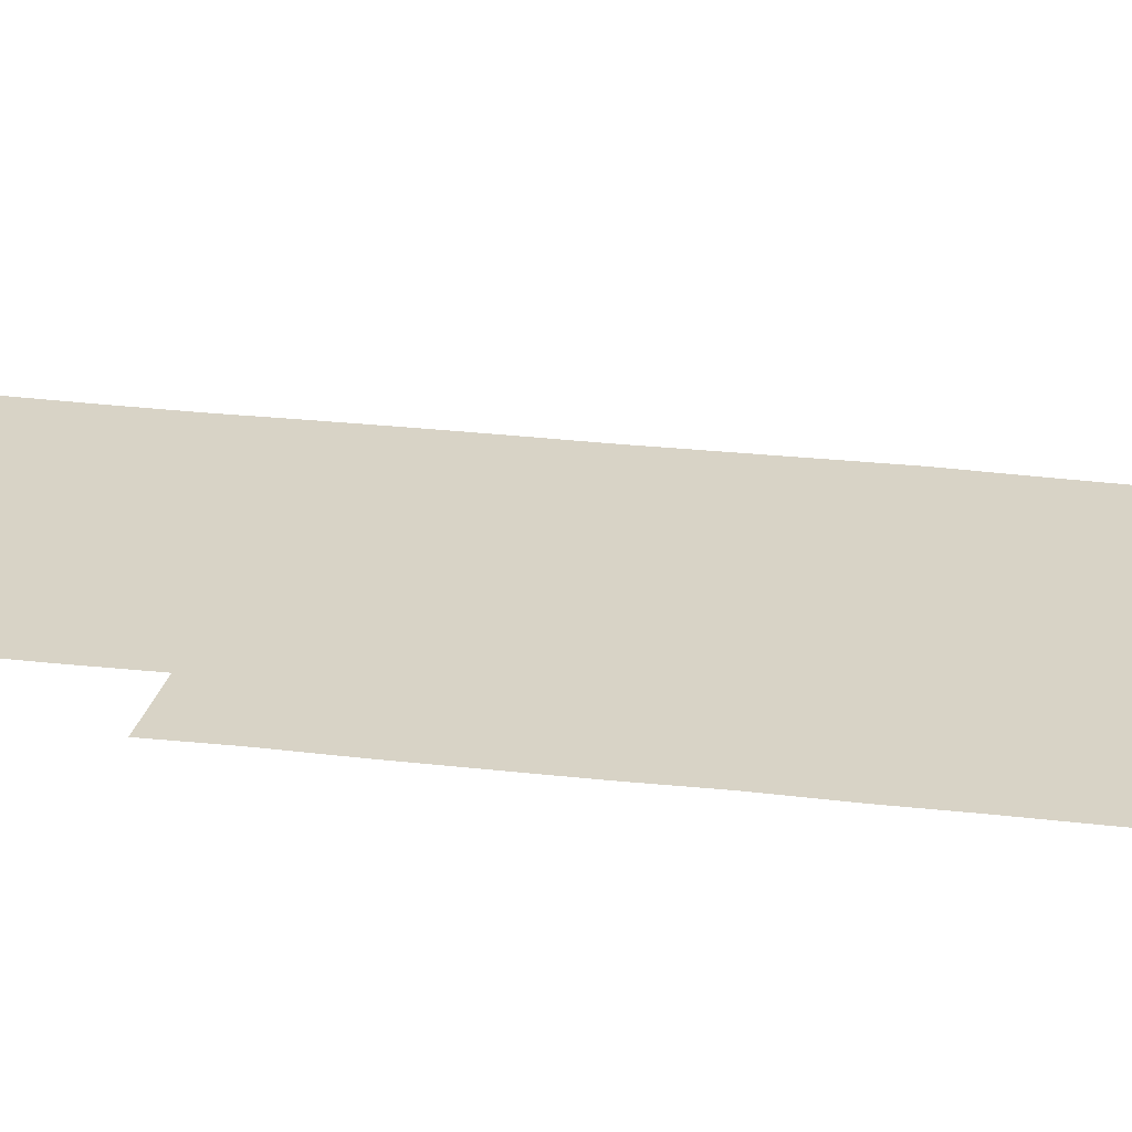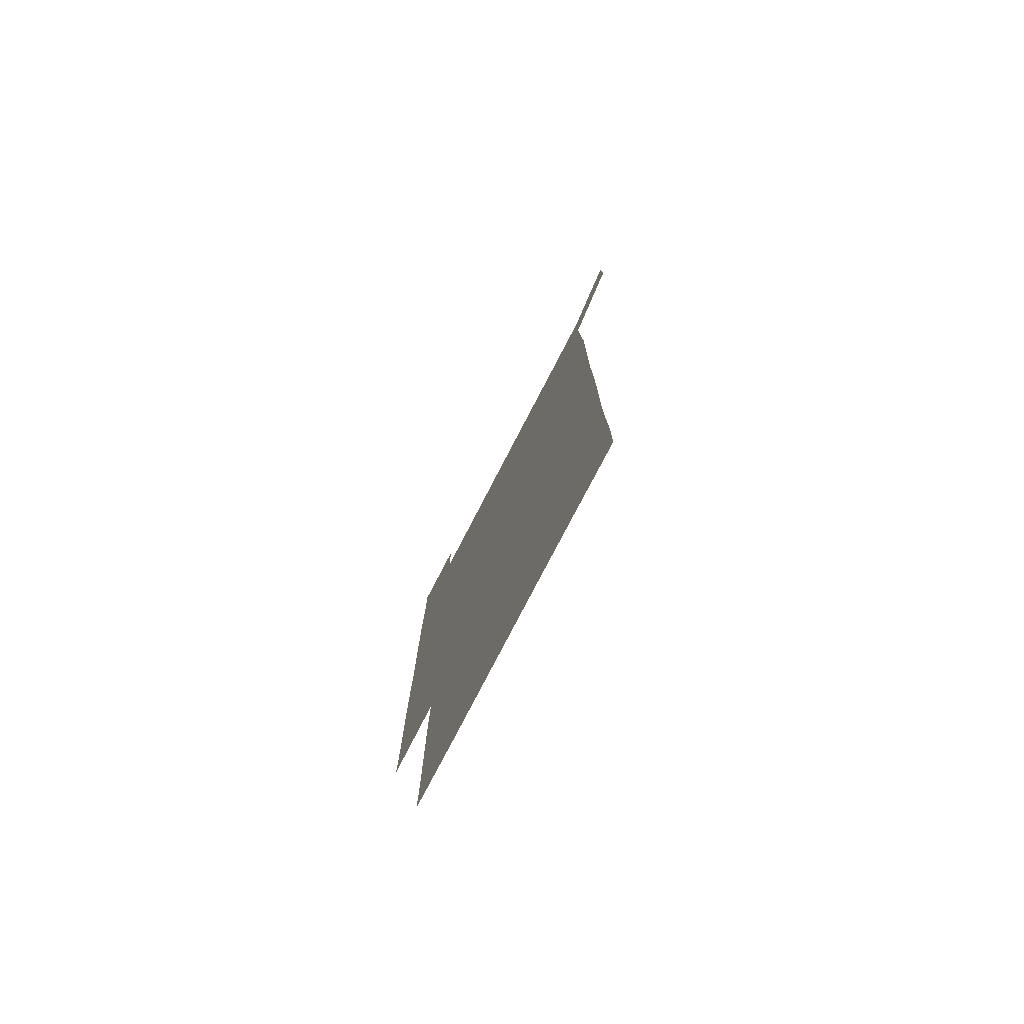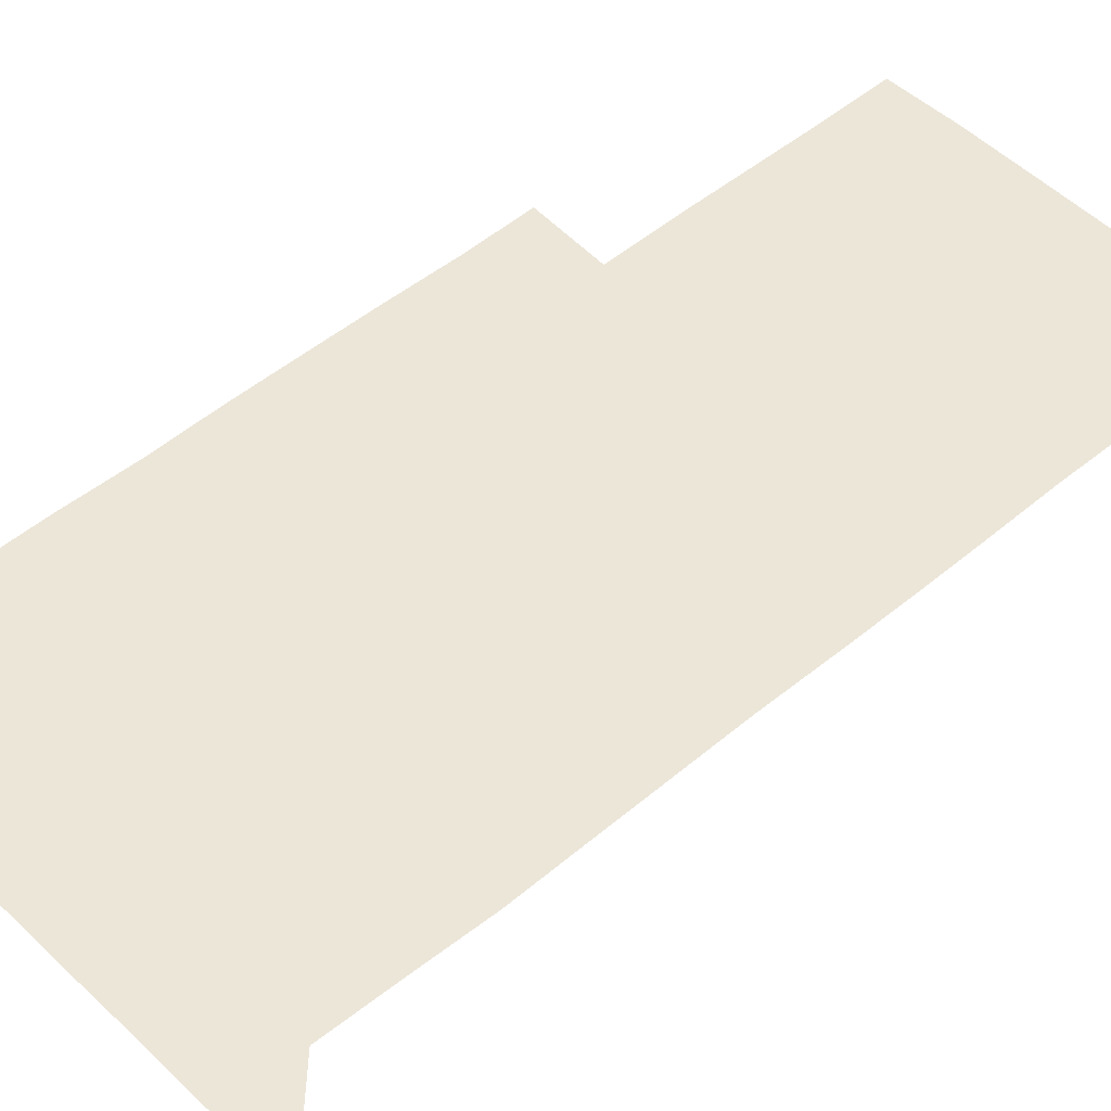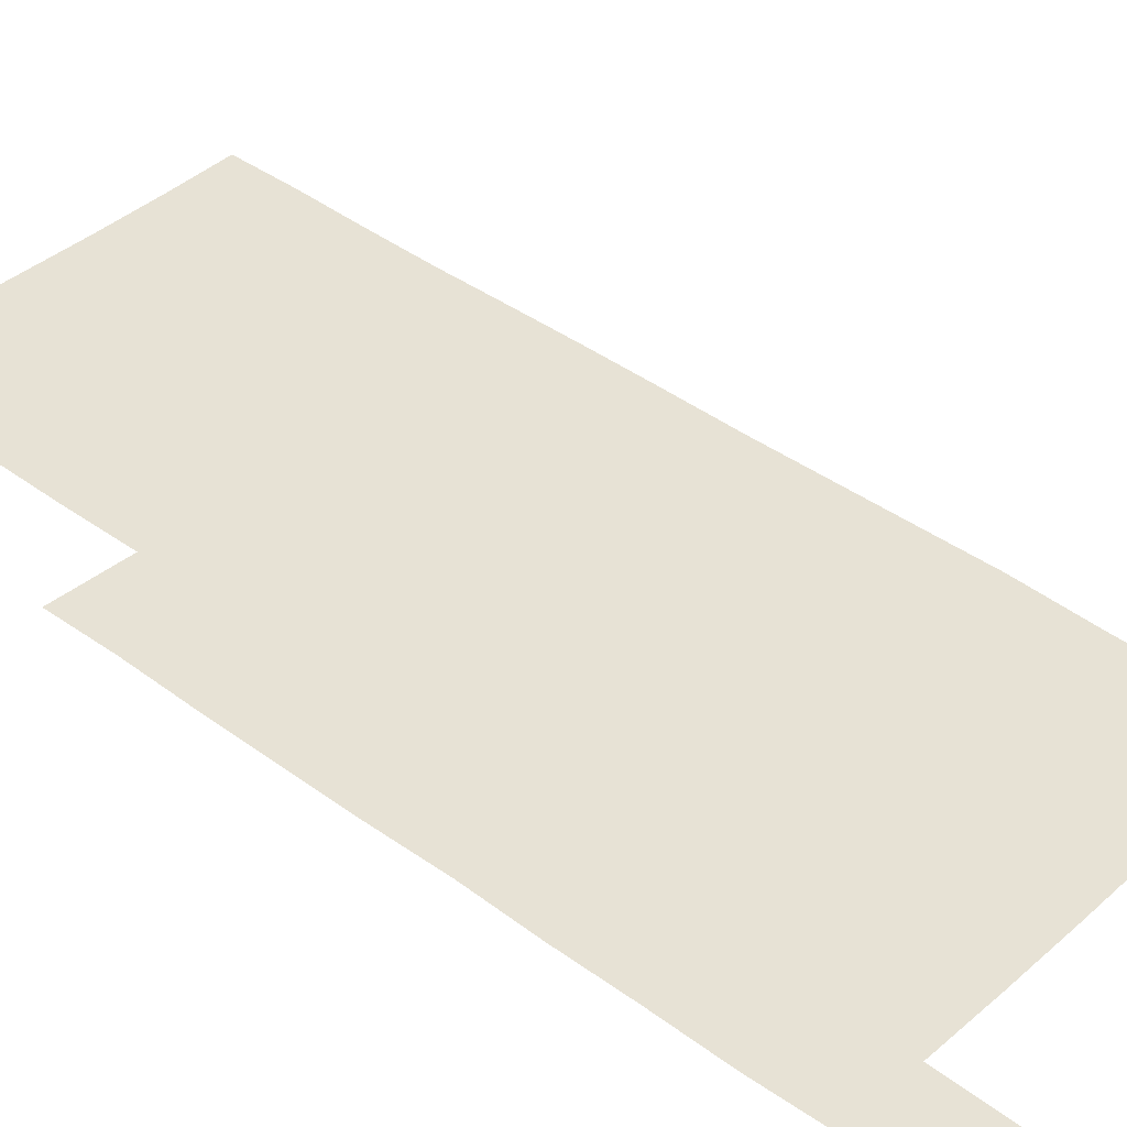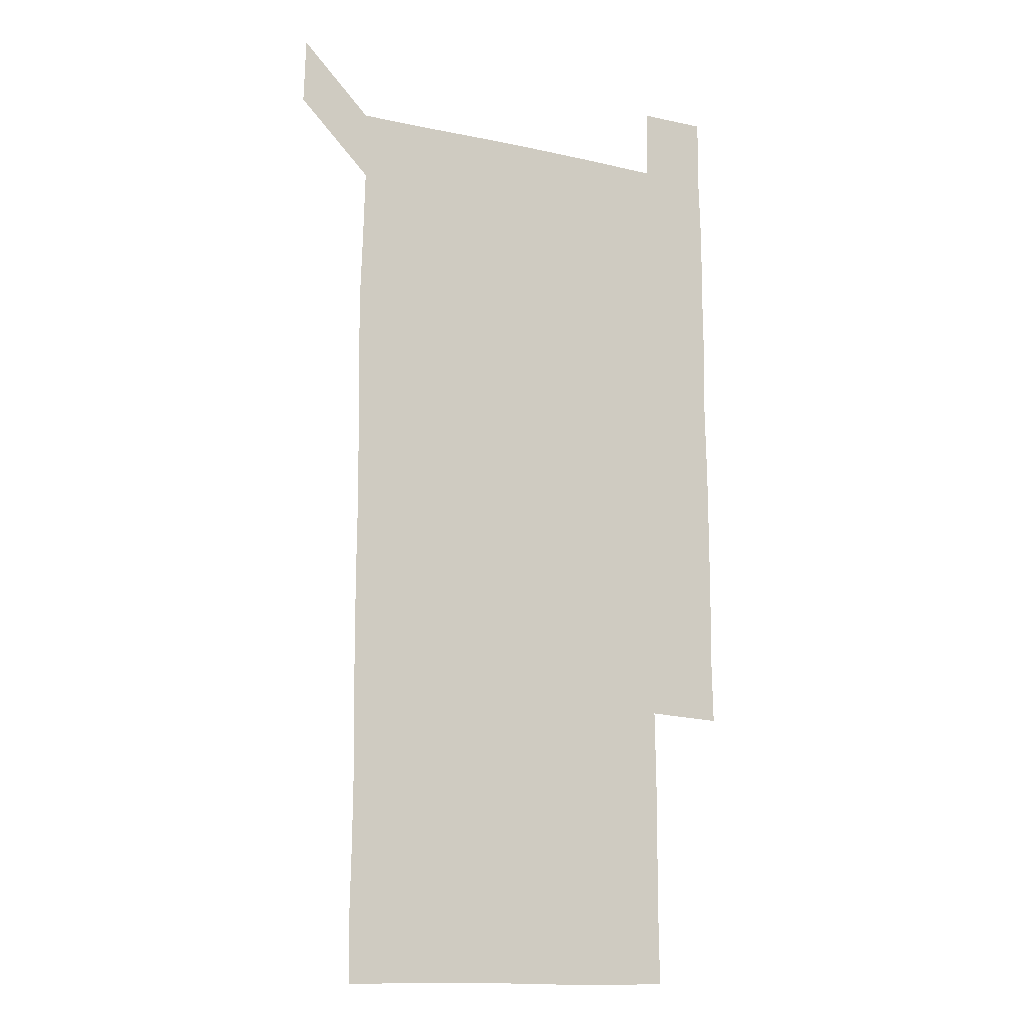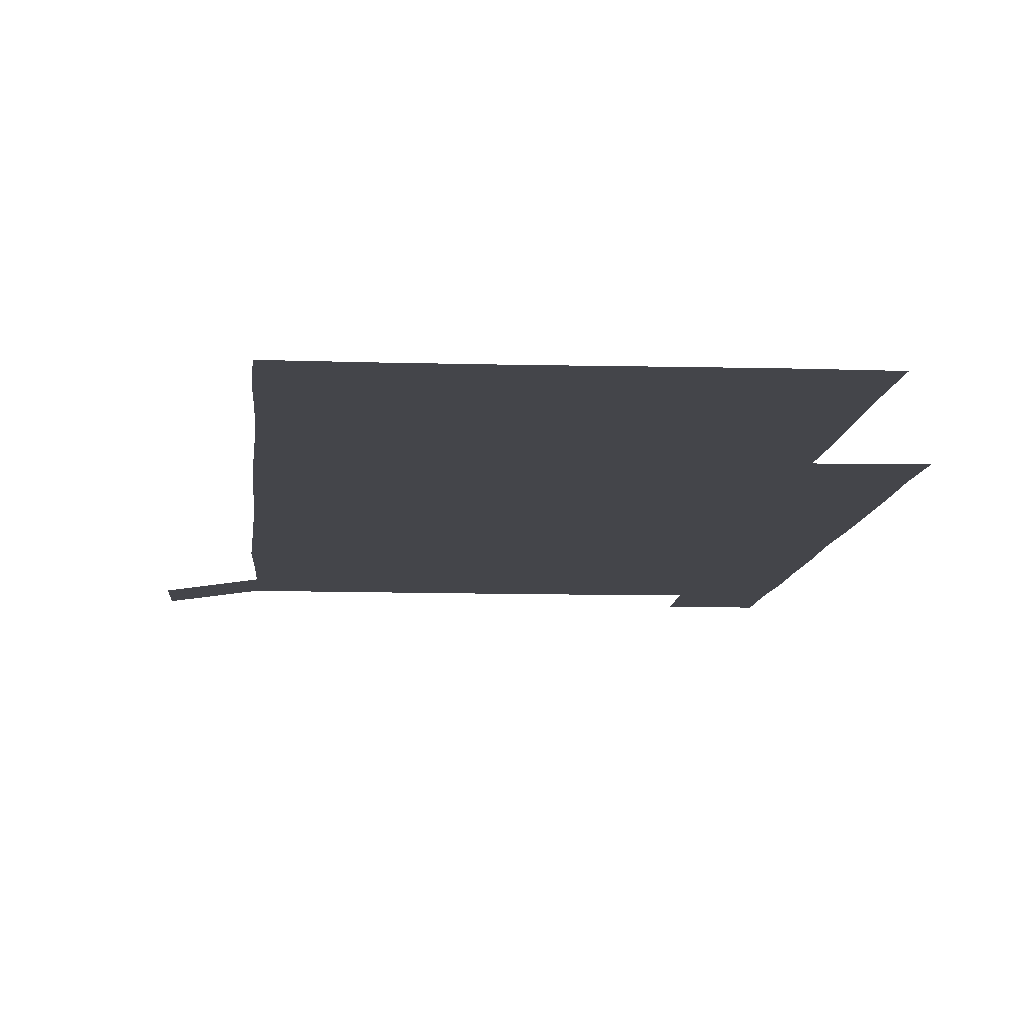
<metadata>
{"format":"obj","ext":"obj","renderer":"f3d","projection":"perspective","resolution":1024,"background":"white","views":[{"elev":28.0,"azim":100.0,"up":"+Z"},{"elev":-78.5,"azim":-117.5,"up":"+Y"},{"elev":48.7,"azim":-132.9,"up":"+Z"},{"elev":40.3,"azim":132.4,"up":"+Z"},{"elev":-13.2,"azim":-26.7,"up":"+Y"},{"elev":-9.2,"azim":-4.7,"up":"+Z"}]}
</metadata>
<code>
v 450.2 572 0
v 451 600.4 0
v 480.2 180.5 0
v 479.9 209 0
v 480.5 238.8 0
v 480.8 269.4 0
v 480.4 299.8 0
v 480.1 329.9 0
v 480.2 359.8 0
v 480.5 390.3 0
v 480.2 420.5 0
v 479.9 450.7 0
v 479.6 480.5 0
v 480.6 510.6 0
v 481.4 541.1 0
v 480.9 570.4 0
v 509.4 181.1 0
v 512.7 212.7 0
v 512.1 241.8 0
v 511.9 271.5 0
v 511.7 301.3 0
v 511.8 331.4 0
v 511.4 361.2 0
v 512.1 391.4 0
v 511.3 421.1 0
v 511.9 451.2 0
v 512 481.1 0
v 511.5 510.9 0
v 511.5 540.8 0
v 510.9 570.5 0
v 540.1 181.1 0
v 541.3 211.6 0
v 541.9 242.3 0
v 541.5 271.5 0
v 541.5 301.5 0
v 541.4 331.5 0
v 541.5 361.5 0
v 541.2 391.2 0
v 541.6 421.4 0
v 541.5 451.1 0
v 540.9 481.1 0
v 541.5 511 0
v 541.3 540.8 0
v 540.8 570.9 0
v 570.7 180.4 0
v 571.2 212.6 0
v 571 242.3 0
v 570.9 270.7 0
v 571.2 301.9 0
v 571.1 331.6 0
v 571.1 361.4 0
v 571.1 391.4 0
v 571 421.2 0
v 571 451.2 0
v 571.3 481.2 0
v 571.2 510.9 0
v 571.2 540.5 0
v 570.9 571 0
v 601.3 179.9 0
v 600.4 212.3 0
v 600.7 241.4 0
v 600.6 272.2 0
v 600.8 301.7 0
v 600.8 331.2 0
v 600.4 362 0
v 600.6 391.4 0
v 600.5 421.3 0
v 600.8 451.1 0
v 600.6 481.2 0
v 600.6 510.9 0
v 600.8 540.7 0
v 601.1 570.8 0
v 630.9 180.5 0
v 630.5 210.3 0
v 630.6 240.2 0
v 630.7 270.5 0
v 630.3 302.4 0
v 630.1 331.5 0
v 629.8 361.6 0
v 629.7 391.4 0
v 630.4 421.1 0
v 630.2 451.1 0
v 630.4 481 0
v 630.9 511 0
v 630.4 540.8 0
v 630.9 570.2 0
v 631.4 601.1 0
v 662.6 300.8 0
v 661.9 329.9 0
v 662.3 359.9 0
v 662.2 390.1 0
v 662.1 420.1 0
v 661.4 450.6 0
v 661.8 480.9 0
v 661.5 511 0
v 661.7 541 0
v 660.7 571 0
v 661 601.2 0
f 15 16 1
f 1 16 2
f 3 17 4
f 17 18 4
f 4 18 5
f 18 19 5
f 5 19 6
f 19 20 6
f 6 20 7
f 20 21 7
f 7 21 8
f 21 22 8
f 8 22 9
f 22 23 9
f 9 23 10
f 23 24 10
f 10 24 11
f 24 25 11
f 11 25 12
f 25 26 12
f 12 26 13
f 26 27 13
f 13 27 14
f 27 28 14
f 14 28 15
f 28 29 15
f 15 29 16
f 29 30 16
f 17 31 18
f 31 32 18
f 18 32 19
f 32 33 19
f 19 33 20
f 33 34 20
f 20 34 21
f 34 35 21
f 21 35 22
f 35 36 22
f 22 36 23
f 36 37 23
f 23 37 24
f 37 38 24
f 24 38 25
f 38 39 25
f 25 39 26
f 39 40 26
f 26 40 27
f 40 41 27
f 27 41 28
f 41 42 28
f 28 42 29
f 42 43 29
f 29 43 30
f 43 44 30
f 31 45 32
f 45 46 32
f 32 46 33
f 46 47 33
f 33 47 34
f 47 48 34
f 34 48 35
f 48 49 35
f 35 49 36
f 49 50 36
f 36 50 37
f 50 51 37
f 37 51 38
f 51 52 38
f 38 52 39
f 52 53 39
f 39 53 40
f 53 54 40
f 40 54 41
f 54 55 41
f 41 55 42
f 55 56 42
f 42 56 43
f 56 57 43
f 43 57 44
f 57 58 44
f 45 59 46
f 59 60 46
f 46 60 47
f 60 61 47
f 47 61 48
f 61 62 48
f 48 62 49
f 62 63 49
f 49 63 50
f 63 64 50
f 50 64 51
f 64 65 51
f 51 65 52
f 65 66 52
f 52 66 53
f 66 67 53
f 53 67 54
f 67 68 54
f 54 68 55
f 68 69 55
f 55 69 56
f 69 70 56
f 56 70 57
f 70 71 57
f 57 71 58
f 71 72 58
f 59 73 60
f 73 74 60
f 60 74 61
f 74 75 61
f 61 75 62
f 75 76 62
f 62 76 63
f 76 77 63
f 63 77 64
f 77 78 64
f 64 78 65
f 78 79 65
f 65 79 66
f 79 80 66
f 66 80 67
f 80 81 67
f 67 81 68
f 81 82 68
f 68 82 69
f 82 83 69
f 69 83 70
f 83 84 70
f 70 84 71
f 84 85 71
f 71 85 72
f 85 86 72
f 77 88 78
f 88 89 78
f 78 89 79
f 89 90 79
f 79 90 80
f 90 91 80
f 80 91 81
f 91 92 81
f 81 92 82
f 92 93 82
f 82 93 83
f 93 94 83
f 83 94 84
f 94 95 84
f 84 95 85
f 95 96 85
f 85 96 86
f 96 97 86
f 86 97 87
f 97 98 87

</code>
